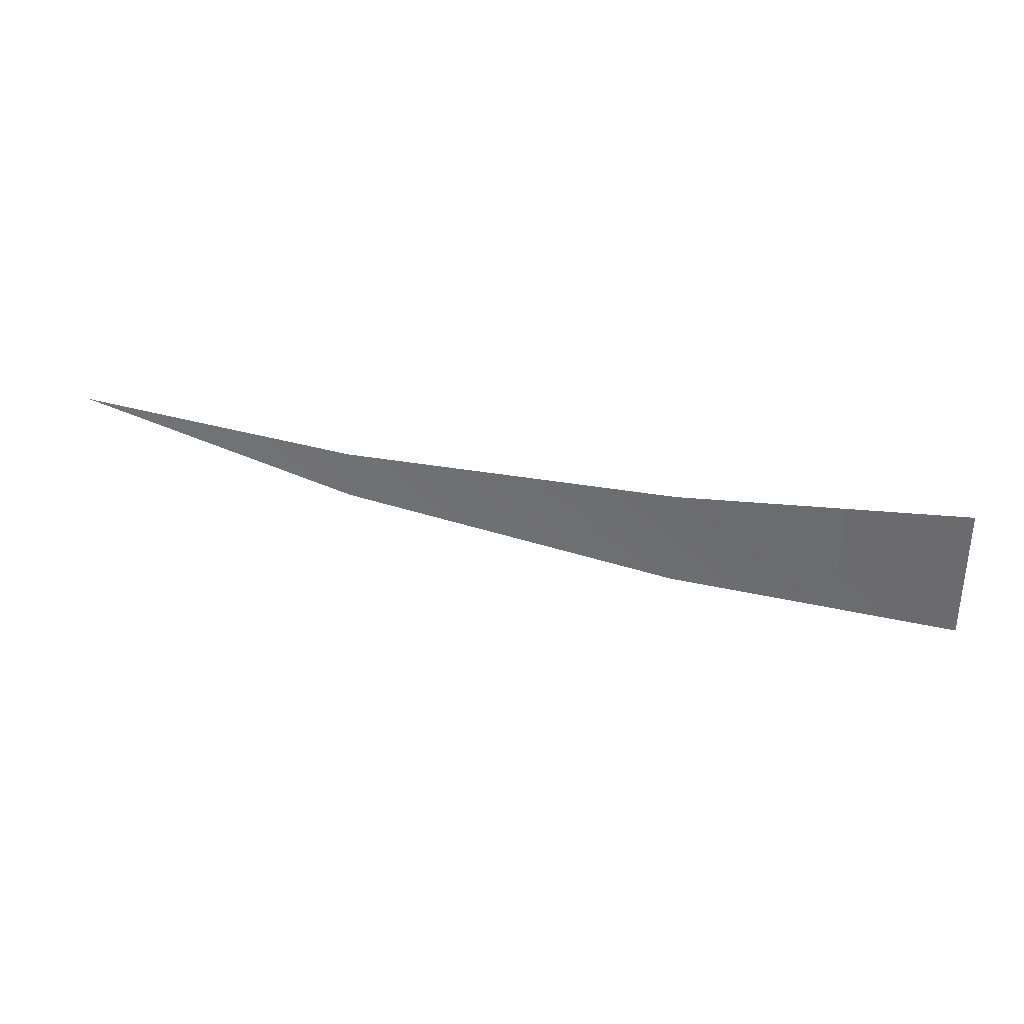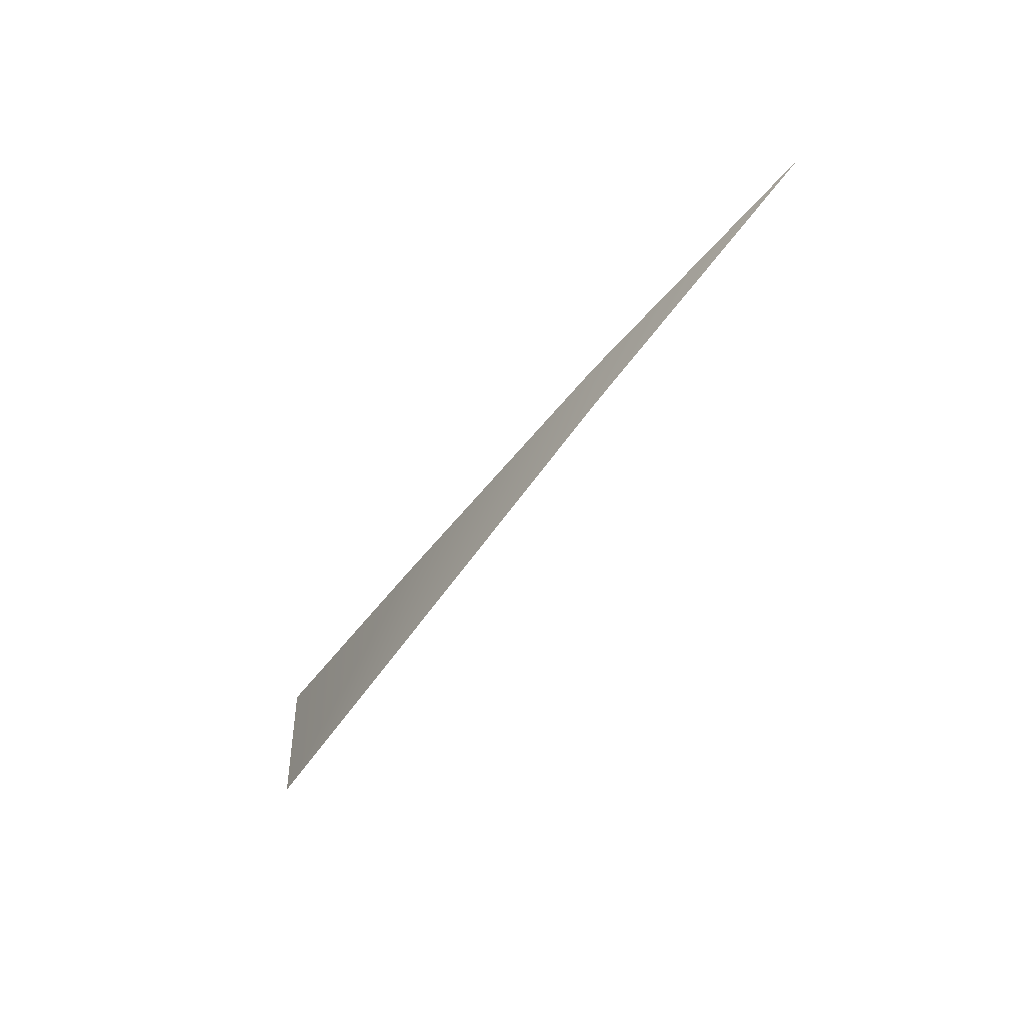
<metadata>
{"format":"obj","ext":"obj","renderer":"f3d","projection":"perspective","resolution":1024,"background":"white","views":[{"elev":33.3,"azim":27.8,"up":"+Z"},{"elev":-44.9,"azim":-109.5,"up":"+Z"}]}
</metadata>
<code>
v 6 7 4
v 6 7 -4
v -11 4 2
v -11 4 -4
v -11 4 2
v 6 7 -4
v -11 4 2
v -11 4 -4
v -31 -1 2
v -31 -1 -1
v -31 -1 2
v -11 4 -4
v -31 -1 2
v -31 -1 -1
v -46 -7 5
f 1 2 3
f 4 5 6
f 7 8 9
f 10 11 12
f 13 14 15

</code>
